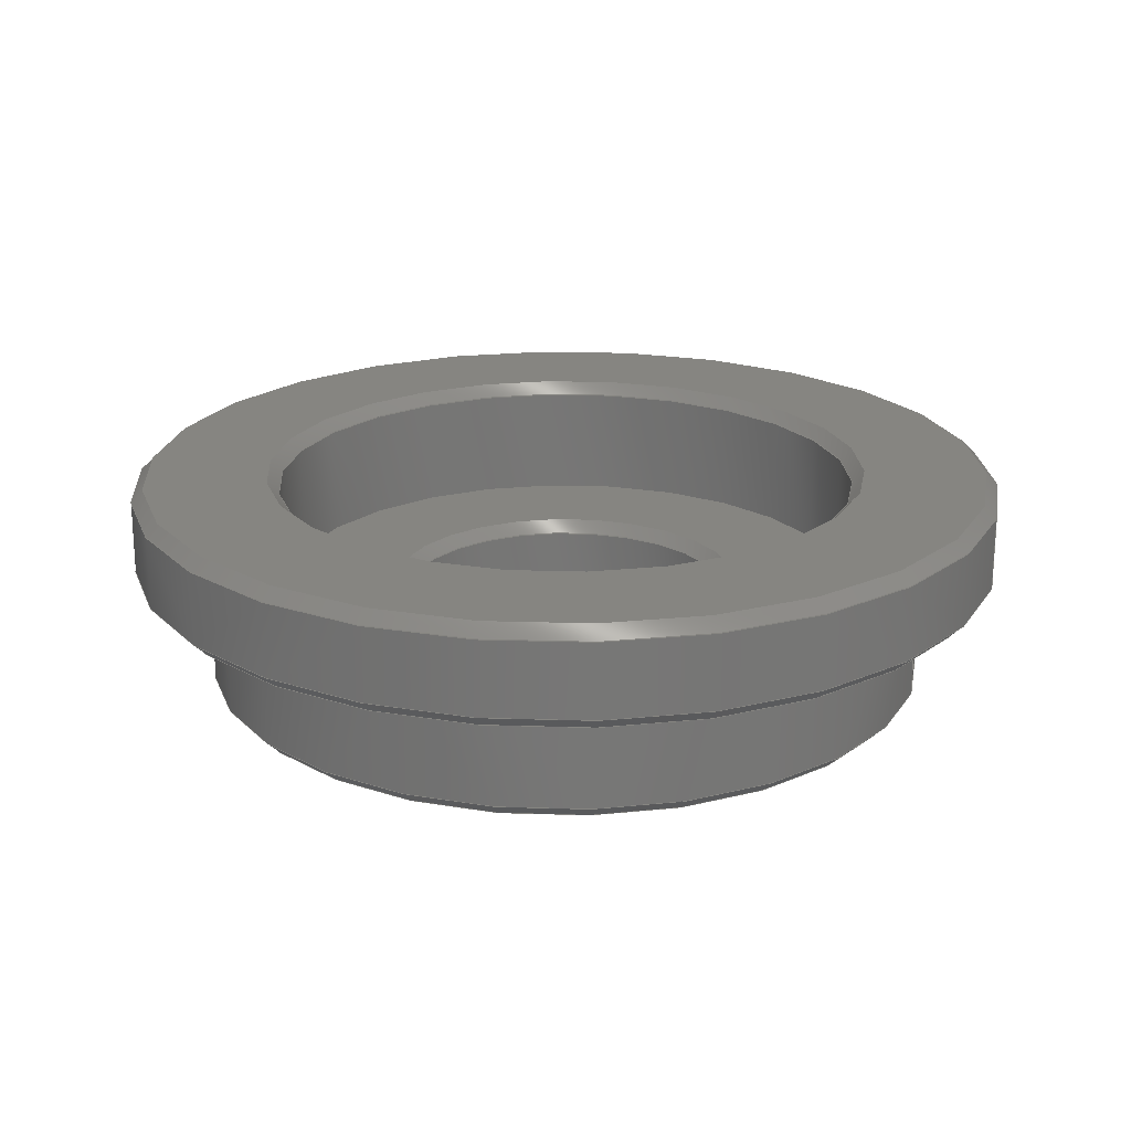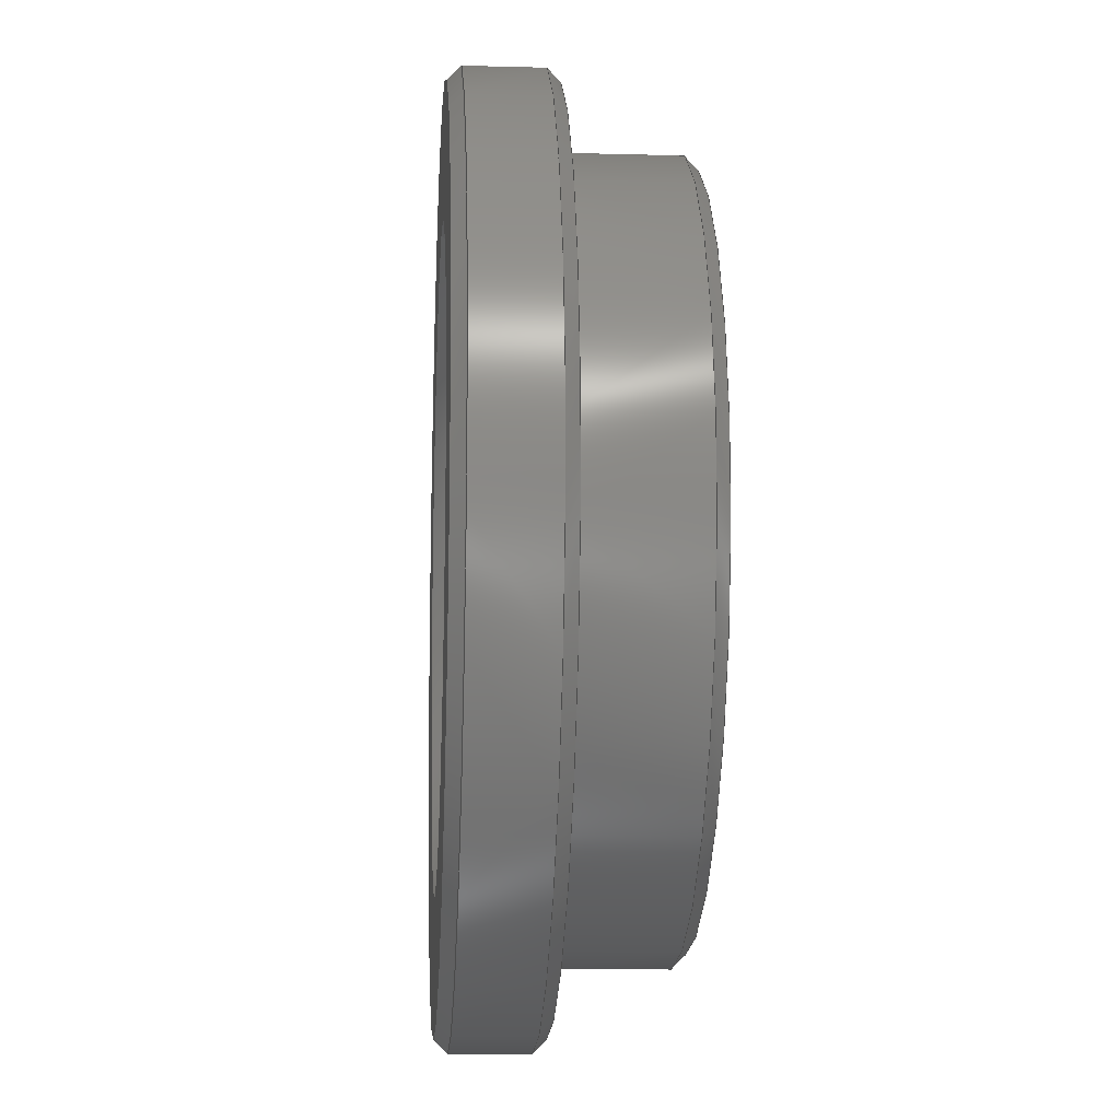
<metadata>
{"format":"step","ext":"step","renderer":"f3d","projection":"perspective","resolution":1024,"background":"white","views":[{"elev":20.9,"azim":107.1,"up":"+Z"},{"elev":-11.7,"azim":86.3,"up":"+Y"}]}
</metadata>
<code>
ISO-10303-21;
DATA;
#1=MECHANICAL_DESIGN_GEOMETRIC_PRESENTATION_REPRESENTATION('',(#4),#376);
#2=SHAPE_REPRESENTATION_RELATIONSHIP('SRR','None',#383,#3);
#3=ADVANCED_BREP_SHAPE_REPRESENTATION('',(#5),#375);
#4=STYLED_ITEM('',(#393),#5);
#5=MANIFOLD_SOLID_BREP('Body1',#200);
#6=FACE_BOUND('',#37,.T.);
#7=FACE_BOUND('',#41,.T.);
#8=FACE_BOUND('',#46,.T.);
#9=FACE_BOUND('',#50,.T.);
#10=PLANE('',#220);
#11=PLANE('',#226);
#12=PLANE('',#235);
#13=PLANE('',#241);
#14=CONICAL_SURFACE('',#218,1.4,0.7854);
#15=CONICAL_SURFACE('',#224,2.45,0.7854);
#16=CONICAL_SURFACE('',#228,3.55,0.7854);
#17=CONICAL_SURFACE('',#233,3.55,0.7854);
#18=CONICAL_SURFACE('',#239,2.95,0.7854);
#19=CONICAL_SURFACE('',#243,1.4,0.7854);
#20=FACE_OUTER_BOUND('',#34,.T.);
#21=FACE_OUTER_BOUND('',#35,.T.);
#22=FACE_OUTER_BOUND('',#36,.T.);
#23=FACE_OUTER_BOUND('',#38,.T.);
#24=FACE_OUTER_BOUND('',#39,.T.);
#25=FACE_OUTER_BOUND('',#40,.T.);
#26=FACE_OUTER_BOUND('',#42,.T.);
#27=FACE_OUTER_BOUND('',#43,.T.);
#28=FACE_OUTER_BOUND('',#44,.T.);
#29=FACE_OUTER_BOUND('',#45,.T.);
#30=FACE_OUTER_BOUND('',#47,.T.);
#31=FACE_OUTER_BOUND('',#48,.T.);
#32=FACE_OUTER_BOUND('',#49,.T.);
#33=FACE_OUTER_BOUND('',#51,.T.);
#34=EDGE_LOOP('',(#130,#131,#132,#133,#134));
#35=EDGE_LOOP('',(#135,#136,#137,#138));
#36=EDGE_LOOP('',(#139));
#37=EDGE_LOOP('',(#140));
#38=EDGE_LOOP('',(#141,#142,#143,#144));
#39=EDGE_LOOP('',(#145,#146,#147,#148));
#40=EDGE_LOOP('',(#149));
#41=EDGE_LOOP('',(#150));
#42=EDGE_LOOP('',(#151,#152,#153,#154,#155));
#43=EDGE_LOOP('',(#156,#157,#158,#159,#160));
#44=EDGE_LOOP('',(#161,#162,#163,#164));
#45=EDGE_LOOP('',(#165));
#46=EDGE_LOOP('',(#166));
#47=EDGE_LOOP('',(#167,#168,#169,#170));
#48=EDGE_LOOP('',(#171,#172,#173,#174));
#49=EDGE_LOOP('',(#175));
#50=EDGE_LOOP('',(#176));
#51=EDGE_LOOP('',(#177,#178,#179,#180,#181));
#52=LINE('',#322,#62);
#53=LINE('',#327,#63);
#54=LINE('',#334,#64);
#55=LINE('',#338,#65);
#56=LINE('',#348,#66);
#57=LINE('',#351,#67);
#58=LINE('',#355,#68);
#59=LINE('',#362,#69);
#60=LINE('',#366,#70);
#61=LINE('',#372,#71);
#62=VECTOR('',#250,1.35);
#63=VECTOR('',#257,1.4);
#64=VECTOR('',#266,2.4);
#65=VECTOR('',#271,2.45);
#66=VECTOR('',#284,3.55);
#67=VECTOR('',#287,3.6);
#68=VECTOR('',#292,3.55);
#69=VECTOR('',#301,3);
#70=VECTOR('',#306,2.95);
#71=VECTOR('',#315,1.4);
#72=CIRCLE('',#215,1.35);
#73=CIRCLE('',#216,1.35);
#74=CIRCLE('',#217,1.35);
#75=CIRCLE('',#219,1.45);
#76=CIRCLE('',#221,2.4);
#77=CIRCLE('',#223,2.4);
#78=CIRCLE('',#225,2.5);
#79=CIRCLE('',#227,3.5);
#80=CIRCLE('',#229,3.6);
#81=CIRCLE('',#230,3.6);
#82=CIRCLE('',#232,3.6);
#83=CIRCLE('',#234,3.5);
#84=CIRCLE('',#236,3);
#85=CIRCLE('',#238,3);
#86=CIRCLE('',#240,2.9);
#87=CIRCLE('',#242,1.45);
#88=VERTEX_POINT('',#318);
#89=VERTEX_POINT('',#319);
#90=VERTEX_POINT('',#321);
#91=VERTEX_POINT('',#326);
#92=VERTEX_POINT('',#330);
#93=VERTEX_POINT('',#333);
#94=VERTEX_POINT('',#337);
#95=VERTEX_POINT('',#341);
#96=VERTEX_POINT('',#344);
#97=VERTEX_POINT('',#345);
#98=VERTEX_POINT('',#350);
#99=VERTEX_POINT('',#354);
#100=VERTEX_POINT('',#358);
#101=VERTEX_POINT('',#361);
#102=VERTEX_POINT('',#365);
#103=VERTEX_POINT('',#369);
#104=EDGE_CURVE('',#88,#89,#72,.T.);
#105=EDGE_CURVE('',#89,#90,#52,.T.);
#106=EDGE_CURVE('',#90,#90,#73,.T.);
#107=EDGE_CURVE('',#89,#88,#74,.T.);
#108=EDGE_CURVE('',#90,#91,#53,.T.);
#109=EDGE_CURVE('',#91,#91,#75,.T.);
#110=EDGE_CURVE('',#92,#92,#76,.T.);
#111=EDGE_CURVE('',#92,#93,#54,.T.);
#112=EDGE_CURVE('',#93,#93,#77,.T.);
#113=EDGE_CURVE('',#93,#94,#55,.T.);
#114=EDGE_CURVE('',#94,#94,#78,.T.);
#115=EDGE_CURVE('',#95,#95,#79,.T.);
#116=EDGE_CURVE('',#96,#97,#80,.T.);
#117=EDGE_CURVE('',#97,#96,#81,.T.);
#118=EDGE_CURVE('',#97,#95,#56,.T.);
#119=EDGE_CURVE('',#96,#98,#57,.T.);
#120=EDGE_CURVE('',#98,#98,#82,.T.);
#121=EDGE_CURVE('',#98,#99,#58,.T.);
#122=EDGE_CURVE('',#99,#99,#83,.T.);
#123=EDGE_CURVE('',#100,#100,#84,.T.);
#124=EDGE_CURVE('',#100,#101,#59,.T.);
#125=EDGE_CURVE('',#101,#101,#85,.T.);
#126=EDGE_CURVE('',#101,#102,#60,.T.);
#127=EDGE_CURVE('',#102,#102,#86,.T.);
#128=EDGE_CURVE('',#103,#103,#87,.T.);
#129=EDGE_CURVE('',#88,#103,#61,.T.);
#130=ORIENTED_EDGE('',*,*,#104,.T.);
#131=ORIENTED_EDGE('',*,*,#105,.T.);
#132=ORIENTED_EDGE('',*,*,#106,.T.);
#133=ORIENTED_EDGE('',*,*,#105,.F.);
#134=ORIENTED_EDGE('',*,*,#107,.T.);
#135=ORIENTED_EDGE('',*,*,#106,.F.);
#136=ORIENTED_EDGE('',*,*,#108,.T.);
#137=ORIENTED_EDGE('',*,*,#109,.T.);
#138=ORIENTED_EDGE('',*,*,#108,.F.);
#139=ORIENTED_EDGE('',*,*,#110,.F.);
#140=ORIENTED_EDGE('',*,*,#109,.F.);
#141=ORIENTED_EDGE('',*,*,#110,.T.);
#142=ORIENTED_EDGE('',*,*,#111,.T.);
#143=ORIENTED_EDGE('',*,*,#112,.T.);
#144=ORIENTED_EDGE('',*,*,#111,.F.);
#145=ORIENTED_EDGE('',*,*,#112,.F.);
#146=ORIENTED_EDGE('',*,*,#113,.T.);
#147=ORIENTED_EDGE('',*,*,#114,.T.);
#148=ORIENTED_EDGE('',*,*,#113,.F.);
#149=ORIENTED_EDGE('',*,*,#115,.F.);
#150=ORIENTED_EDGE('',*,*,#114,.F.);
#151=ORIENTED_EDGE('',*,*,#116,.F.);
#152=ORIENTED_EDGE('',*,*,#117,.F.);
#153=ORIENTED_EDGE('',*,*,#118,.T.);
#154=ORIENTED_EDGE('',*,*,#115,.T.);
#155=ORIENTED_EDGE('',*,*,#118,.F.);
#156=ORIENTED_EDGE('',*,*,#116,.T.);
#157=ORIENTED_EDGE('',*,*,#117,.T.);
#158=ORIENTED_EDGE('',*,*,#119,.T.);
#159=ORIENTED_EDGE('',*,*,#120,.T.);
#160=ORIENTED_EDGE('',*,*,#119,.F.);
#161=ORIENTED_EDGE('',*,*,#120,.F.);
#162=ORIENTED_EDGE('',*,*,#121,.T.);
#163=ORIENTED_EDGE('',*,*,#122,.T.);
#164=ORIENTED_EDGE('',*,*,#121,.F.);
#165=ORIENTED_EDGE('',*,*,#122,.F.);
#166=ORIENTED_EDGE('',*,*,#123,.F.);
#167=ORIENTED_EDGE('',*,*,#123,.T.);
#168=ORIENTED_EDGE('',*,*,#124,.T.);
#169=ORIENTED_EDGE('',*,*,#125,.T.);
#170=ORIENTED_EDGE('',*,*,#124,.F.);
#171=ORIENTED_EDGE('',*,*,#125,.F.);
#172=ORIENTED_EDGE('',*,*,#126,.T.);
#173=ORIENTED_EDGE('',*,*,#127,.T.);
#174=ORIENTED_EDGE('',*,*,#126,.F.);
#175=ORIENTED_EDGE('',*,*,#127,.F.);
#176=ORIENTED_EDGE('',*,*,#128,.F.);
#177=ORIENTED_EDGE('',*,*,#104,.F.);
#178=ORIENTED_EDGE('',*,*,#129,.T.);
#179=ORIENTED_EDGE('',*,*,#128,.T.);
#180=ORIENTED_EDGE('',*,*,#129,.F.);
#181=ORIENTED_EDGE('',*,*,#107,.F.);
#182=CYLINDRICAL_SURFACE('',#214,1.35);
#183=CYLINDRICAL_SURFACE('',#222,2.4);
#184=CYLINDRICAL_SURFACE('',#231,3.6);
#185=CYLINDRICAL_SURFACE('',#237,3);
#186=ADVANCED_FACE('',(#20),#182,.F.);
#187=ADVANCED_FACE('',(#21),#14,.F.);
#188=ADVANCED_FACE('',(#22,#6),#10,.T.);
#189=ADVANCED_FACE('',(#23),#183,.F.);
#190=ADVANCED_FACE('',(#24),#15,.F.);
#191=ADVANCED_FACE('',(#25,#7),#11,.T.);
#192=ADVANCED_FACE('',(#26),#16,.T.);
#193=ADVANCED_FACE('',(#27),#184,.T.);
#194=ADVANCED_FACE('',(#28),#17,.T.);
#195=ADVANCED_FACE('',(#29,#8),#12,.F.);
#196=ADVANCED_FACE('',(#30),#185,.T.);
#197=ADVANCED_FACE('',(#31),#18,.T.);
#198=ADVANCED_FACE('',(#32,#9),#13,.F.);
#199=ADVANCED_FACE('',(#33),#19,.F.);
#200=CLOSED_SHELL('',(#186,#187,#188,#189,#190,#191,#192,#193,#194,#195,
#196,#197,#198,#199));
#201=DERIVED_UNIT_ELEMENT(#203,1);
#202=DERIVED_UNIT_ELEMENT(#378,-3);
#203=(
MASS_UNIT()
NAMED_UNIT(*)
SI_UNIT(.KILO.,.GRAM.)
);
#204=DERIVED_UNIT((#201,#202));
#205=MEASURE_REPRESENTATION_ITEM('density measure',
POSITIVE_RATIO_MEASURE(7850),#204);
#206=PROPERTY_DEFINITION_REPRESENTATION(#211,#208);
#207=PROPERTY_DEFINITION_REPRESENTATION(#212,#209);
#208=REPRESENTATION('material name',(#210),#375);
#209=REPRESENTATION('density',(#205),#375);
#210=DESCRIPTIVE_REPRESENTATION_ITEM('Steel','Steel');
#211=PROPERTY_DEFINITION('material property','material name',#385);
#212=PROPERTY_DEFINITION('material property','density of part',#385);
#213=AXIS2_PLACEMENT_3D('placement',#316,#244,#245);
#214=AXIS2_PLACEMENT_3D('',#317,#246,#247);
#215=AXIS2_PLACEMENT_3D('',#320,#248,#249);
#216=AXIS2_PLACEMENT_3D('',#323,#251,#252);
#217=AXIS2_PLACEMENT_3D('',#324,#253,#254);
#218=AXIS2_PLACEMENT_3D('',#325,#255,#256);
#219=AXIS2_PLACEMENT_3D('',#328,#258,#259);
#220=AXIS2_PLACEMENT_3D('',#329,#260,#261);
#221=AXIS2_PLACEMENT_3D('',#331,#262,#263);
#222=AXIS2_PLACEMENT_3D('',#332,#264,#265);
#223=AXIS2_PLACEMENT_3D('',#335,#267,#268);
#224=AXIS2_PLACEMENT_3D('',#336,#269,#270);
#225=AXIS2_PLACEMENT_3D('',#339,#272,#273);
#226=AXIS2_PLACEMENT_3D('',#340,#274,#275);
#227=AXIS2_PLACEMENT_3D('',#342,#276,#277);
#228=AXIS2_PLACEMENT_3D('',#343,#278,#279);
#229=AXIS2_PLACEMENT_3D('',#346,#280,#281);
#230=AXIS2_PLACEMENT_3D('',#347,#282,#283);
#231=AXIS2_PLACEMENT_3D('',#349,#285,#286);
#232=AXIS2_PLACEMENT_3D('',#352,#288,#289);
#233=AXIS2_PLACEMENT_3D('',#353,#290,#291);
#234=AXIS2_PLACEMENT_3D('',#356,#293,#294);
#235=AXIS2_PLACEMENT_3D('',#357,#295,#296);
#236=AXIS2_PLACEMENT_3D('',#359,#297,#298);
#237=AXIS2_PLACEMENT_3D('',#360,#299,#300);
#238=AXIS2_PLACEMENT_3D('',#363,#302,#303);
#239=AXIS2_PLACEMENT_3D('',#364,#304,#305);
#240=AXIS2_PLACEMENT_3D('',#367,#307,#308);
#241=AXIS2_PLACEMENT_3D('',#368,#309,#310);
#242=AXIS2_PLACEMENT_3D('',#370,#311,#312);
#243=AXIS2_PLACEMENT_3D('',#371,#313,#314);
#244=DIRECTION('axis',(0,0,1));
#245=DIRECTION('refdir',(1,0,0));
#246=DIRECTION('center_axis',(0,0,1));
#247=DIRECTION('ref_axis',(0,-1,0));
#248=DIRECTION('center_axis',(0,0,-1));
#249=DIRECTION('ref_axis',(0,1,0));
#250=DIRECTION('',(0,0,1));
#251=DIRECTION('center_axis',(0,0,1));
#252=DIRECTION('ref_axis',(0,1,0));
#253=DIRECTION('center_axis',(0,0,-1));
#254=DIRECTION('ref_axis',(0,1,0));
#255=DIRECTION('center_axis',(0,0,1));
#256=DIRECTION('ref_axis',(0,-1,0));
#257=DIRECTION('',(-8.66e-17,0.7071,0.7071));
#258=DIRECTION('center_axis',(0,0,1));
#259=DIRECTION('ref_axis',(0,-1,0));
#260=DIRECTION('center_axis',(0,0,1));
#261=DIRECTION('ref_axis',(0,-1,0));
#262=DIRECTION('center_axis',(0,0,-1));
#263=DIRECTION('ref_axis',(0,-1,0));
#264=DIRECTION('center_axis',(0,0,1));
#265=DIRECTION('ref_axis',(0,-1,0));
#266=DIRECTION('',(0,0,1));
#267=DIRECTION('center_axis',(0,0,1));
#268=DIRECTION('ref_axis',(0,1,0));
#269=DIRECTION('center_axis',(0,0,1));
#270=DIRECTION('ref_axis',(0,-1,0));
#271=DIRECTION('',(-8.66e-17,0.7071,0.7071));
#272=DIRECTION('center_axis',(0,0,1));
#273=DIRECTION('ref_axis',(0,-1,0));
#274=DIRECTION('center_axis',(0,0,1));
#275=DIRECTION('ref_axis',(0,-1,0));
#276=DIRECTION('center_axis',(0,0,-1));
#277=DIRECTION('ref_axis',(0,-1,0));
#278=DIRECTION('center_axis',(0,0,-1));
#279=DIRECTION('ref_axis',(0,1,0));
#280=DIRECTION('center_axis',(0,0,-1));
#281=DIRECTION('ref_axis',(0,-1,0));
#282=DIRECTION('center_axis',(0,0,-1));
#283=DIRECTION('ref_axis',(0,-1,0));
#284=DIRECTION('',(8.66e-17,0.7071,0.7071));
#285=DIRECTION('center_axis',(0,0,1));
#286=DIRECTION('ref_axis',(0,-1,0));
#287=DIRECTION('',(0,0,-1));
#288=DIRECTION('center_axis',(0,0,1));
#289=DIRECTION('ref_axis',(0,1,0));
#290=DIRECTION('center_axis',(0,0,1));
#291=DIRECTION('ref_axis',(0,-1,0));
#292=DIRECTION('',(8.66e-17,-0.7071,-0.7071));
#293=DIRECTION('center_axis',(0,0,1));
#294=DIRECTION('ref_axis',(0,-1,0));
#295=DIRECTION('center_axis',(0,0,1));
#296=DIRECTION('ref_axis',(0,-1,0));
#297=DIRECTION('center_axis',(0,0,-1));
#298=DIRECTION('ref_axis',(0,-1,0));
#299=DIRECTION('center_axis',(0,0,1));
#300=DIRECTION('ref_axis',(0,-1,0));
#301=DIRECTION('',(0,0,-1));
#302=DIRECTION('center_axis',(0,0,1));
#303=DIRECTION('ref_axis',(0,1,0));
#304=DIRECTION('center_axis',(0,0,1));
#305=DIRECTION('ref_axis',(0,-1,0));
#306=DIRECTION('',(8.66e-17,-0.7071,-0.7071));
#307=DIRECTION('center_axis',(0,0,1));
#308=DIRECTION('ref_axis',(0,-1,0));
#309=DIRECTION('center_axis',(0,0,1));
#310=DIRECTION('ref_axis',(0,-1,0));
#311=DIRECTION('center_axis',(0,0,-1));
#312=DIRECTION('ref_axis',(0,-1,0));
#313=DIRECTION('center_axis',(0,0,-1));
#314=DIRECTION('ref_axis',(0,1,0));
#315=DIRECTION('',(-8.66e-17,-0.7071,-0.7071));
#316=CARTESIAN_POINT('',(0,0,0));
#317=CARTESIAN_POINT('Origin',(0,0,-1.09));
#318=CARTESIAN_POINT('',(0,-1.35,-0.9));
#319=CARTESIAN_POINT('',(-1.653e-16,1.35,-0.9));
#320=CARTESIAN_POINT('Origin',(0,0,-0.9));
#321=CARTESIAN_POINT('',(-1.653e-16,1.35,-0.3));
#322=CARTESIAN_POINT('',(-1.653e-16,1.35,-1.09));
#323=CARTESIAN_POINT('Origin',(0,0,-0.3));
#324=CARTESIAN_POINT('Origin',(0,0,-0.9));
#325=CARTESIAN_POINT('Origin',(0,0,-0.25));
#326=CARTESIAN_POINT('',(-1.776e-16,1.45,-0.2));
#327=CARTESIAN_POINT('',(-1.715e-16,1.4,-0.25));
#328=CARTESIAN_POINT('Origin',(0,0,-0.2));
#329=CARTESIAN_POINT('Origin',(0,0,-0.2));
#330=CARTESIAN_POINT('',(-2.939e-16,2.4,-0.2));
#331=CARTESIAN_POINT('Origin',(0,0,-0.2));
#332=CARTESIAN_POINT('Origin',(0,0,-1.09));
#333=CARTESIAN_POINT('',(-2.939e-16,2.4,0.7));
#334=CARTESIAN_POINT('',(-2.939e-16,2.4,-1.09));
#335=CARTESIAN_POINT('Origin',(0,0,0.7));
#336=CARTESIAN_POINT('Origin',(0,0,0.75));
#337=CARTESIAN_POINT('',(-3.062e-16,2.5,0.8));
#338=CARTESIAN_POINT('',(-3e-16,2.45,0.75));
#339=CARTESIAN_POINT('Origin',(0,0,0.8));
#340=CARTESIAN_POINT('Origin',(0,0,0.8));
#341=CARTESIAN_POINT('',(-4.286e-16,-3.5,0.8));
#342=CARTESIAN_POINT('Origin',(0,0,0.8));
#343=CARTESIAN_POINT('Origin',(0,0,0.75));
#344=CARTESIAN_POINT('',(0,3.6,0.7));
#345=CARTESIAN_POINT('',(-4.409e-16,-3.6,0.7));
#346=CARTESIAN_POINT('Origin',(0,0,0.7));
#347=CARTESIAN_POINT('Origin',(0,0,0.7));
#348=CARTESIAN_POINT('',(-4.347e-16,-3.55,0.75));
#349=CARTESIAN_POINT('Origin',(0,0,-1.09));
#350=CARTESIAN_POINT('',(-4.409e-16,3.6,0.1));
#351=CARTESIAN_POINT('',(-4.409e-16,3.6,-1.09));
#352=CARTESIAN_POINT('Origin',(0,0,0.1));
#353=CARTESIAN_POINT('Origin',(0,0,0.05));
#354=CARTESIAN_POINT('',(-4.286e-16,3.5,2.515e-16));
#355=CARTESIAN_POINT('',(-4.347e-16,3.55,0.05));
#356=CARTESIAN_POINT('Origin',(0,0,0));
#357=CARTESIAN_POINT('Origin',(0,0,0));
#358=CARTESIAN_POINT('',(-3.674e-16,3,0));
#359=CARTESIAN_POINT('Origin',(0,0,0));
#360=CARTESIAN_POINT('Origin',(0,0,-1.09));
#361=CARTESIAN_POINT('',(-3.674e-16,3,-0.9));
#362=CARTESIAN_POINT('',(-3.674e-16,3,-1.09));
#363=CARTESIAN_POINT('Origin',(0,0,-0.9));
#364=CARTESIAN_POINT('Origin',(0,0,-0.95));
#365=CARTESIAN_POINT('',(-3.551e-16,2.9,-1));
#366=CARTESIAN_POINT('',(-3.613e-16,2.95,-0.95));
#367=CARTESIAN_POINT('Origin',(0,0,-1));
#368=CARTESIAN_POINT('Origin',(0,0,-1));
#369=CARTESIAN_POINT('',(-1.776e-16,-1.45,-1));
#370=CARTESIAN_POINT('Origin',(0,0,-1));
#371=CARTESIAN_POINT('Origin',(0,0,-0.95));
#372=CARTESIAN_POINT('',(-1.715e-16,-1.4,-0.95));
#373=UNCERTAINTY_MEASURE_WITH_UNIT(LENGTH_MEASURE(0.01),#377,
'DISTANCE_ACCURACY_VALUE',
'Maximum model space distance between geometric entities at asserted c
onnectivities');
#374=UNCERTAINTY_MEASURE_WITH_UNIT(LENGTH_MEASURE(0.01),#377,
'DISTANCE_ACCURACY_VALUE',
'Maximum model space distance between geometric entities at asserted c
onnectivities');
#375=(
GEOMETRIC_REPRESENTATION_CONTEXT(3)
GLOBAL_UNCERTAINTY_ASSIGNED_CONTEXT((#373))
GLOBAL_UNIT_ASSIGNED_CONTEXT((#377,#379,#380))
REPRESENTATION_CONTEXT('','3D')
);
#376=(
GEOMETRIC_REPRESENTATION_CONTEXT(3)
GLOBAL_UNCERTAINTY_ASSIGNED_CONTEXT((#374))
GLOBAL_UNIT_ASSIGNED_CONTEXT((#377,#379,#380))
REPRESENTATION_CONTEXT('','3D')
);
#377=(
LENGTH_UNIT()
NAMED_UNIT(*)
SI_UNIT(.MILLI.,.METRE.)
);
#378=(
LENGTH_UNIT()
NAMED_UNIT(*)
SI_UNIT($,.METRE.)
);
#379=(
NAMED_UNIT(*)
PLANE_ANGLE_UNIT()
SI_UNIT($,.RADIAN.)
);
#380=(
NAMED_UNIT(*)
SI_UNIT($,.STERADIAN.)
SOLID_ANGLE_UNIT()
);
#381=SHAPE_DEFINITION_REPRESENTATION(#382,#383);
#382=PRODUCT_DEFINITION_SHAPE('',$,#385);
#383=SHAPE_REPRESENTATION('',(#213),#375);
#384=PRODUCT_DEFINITION_CONTEXT('part definition',#389,'design');
#385=PRODUCT_DEFINITION('RX28-CAP','RX28-CAP v2',#386,#384);
#386=PRODUCT_DEFINITION_FORMATION('',$,#391);
#387=PRODUCT_RELATED_PRODUCT_CATEGORY('RX28-CAP v2','RX28-CAP v2',(#391));
#388=APPLICATION_PROTOCOL_DEFINITION('international standard',
'automotive_design',2009,#389);
#389=APPLICATION_CONTEXT(
'Core Data for Automotive Mechanical Design Process');
#390=PRODUCT_CONTEXT('part definition',#389,'mechanical');
#391=PRODUCT('RX28-CAP','RX28-CAP v2',$,(#390));
#392=PRESENTATION_STYLE_ASSIGNMENT((#394));
#393=PRESENTATION_STYLE_ASSIGNMENT((#395));
#394=SURFACE_STYLE_USAGE(.BOTH.,#396);
#395=SURFACE_STYLE_USAGE(.BOTH.,#397);
#396=SURFACE_SIDE_STYLE('',(#398));
#397=SURFACE_SIDE_STYLE('',(#399));
#398=SURFACE_STYLE_FILL_AREA(#400);
#399=SURFACE_STYLE_FILL_AREA(#401);
#400=FILL_AREA_STYLE('Steel - Satin',(#402));
#401=FILL_AREA_STYLE('Stainless Steel - Polished',(#403));
#402=FILL_AREA_STYLE_COLOUR('Steel - Satin',#404);
#403=FILL_AREA_STYLE_COLOUR('Stainless Steel - Polished',#405);
#404=COLOUR_RGB('Steel - Satin',0.6275,0.6275,0.6275);
#405=COLOUR_RGB('Stainless Steel - Polished',0.7961,0.7961,
0.7961);
ENDSEC;
END-ISO-10303-21;

</code>
